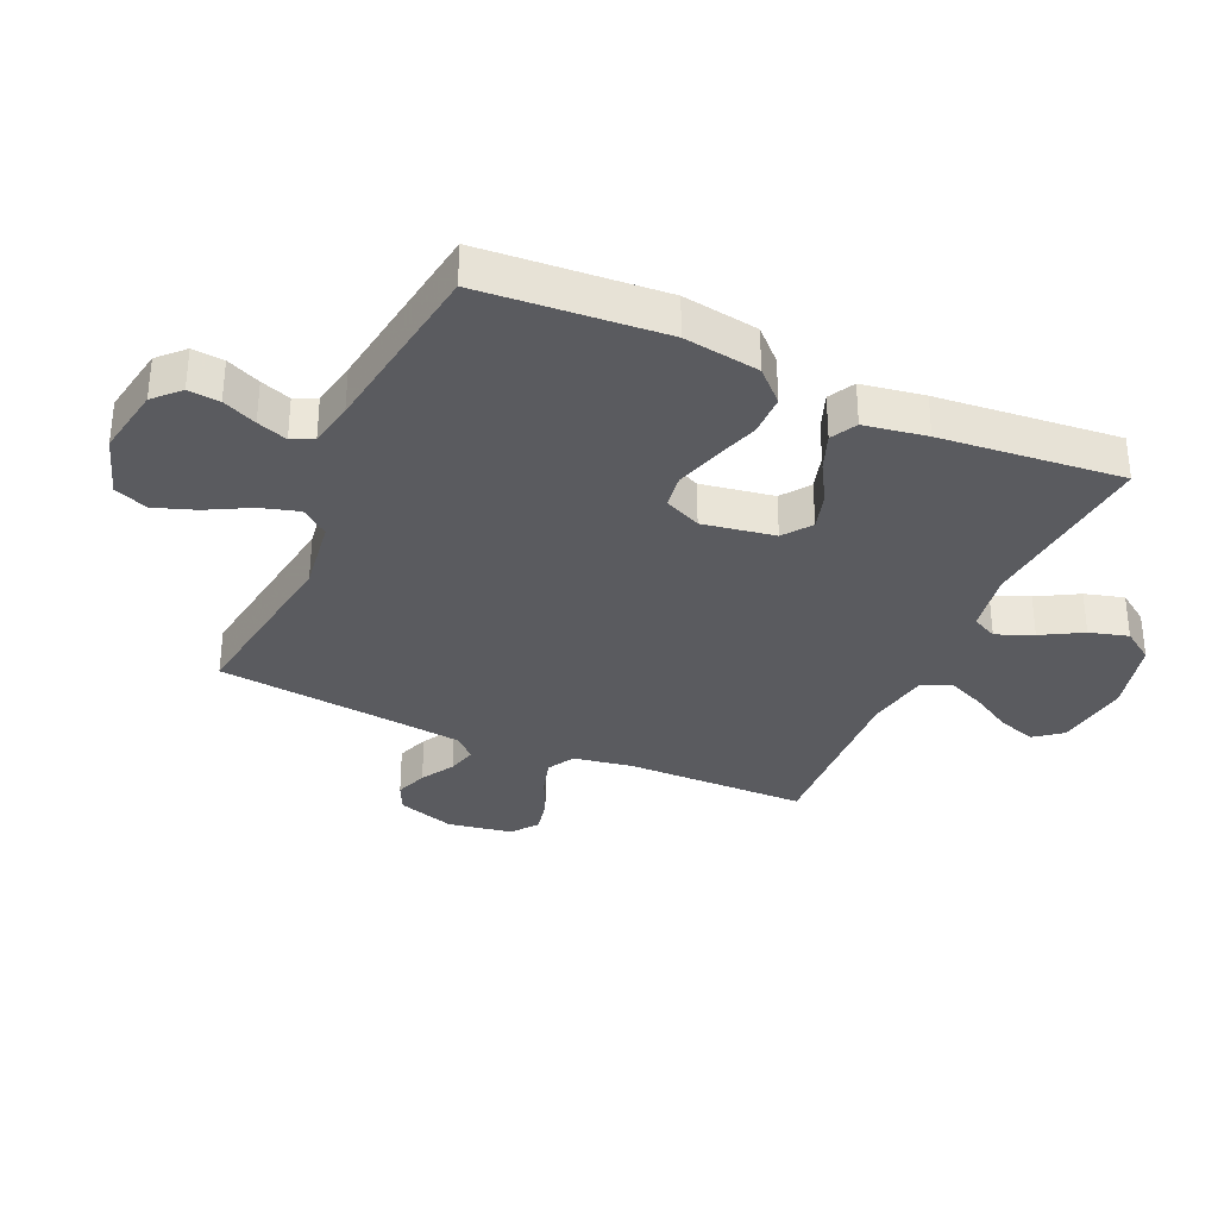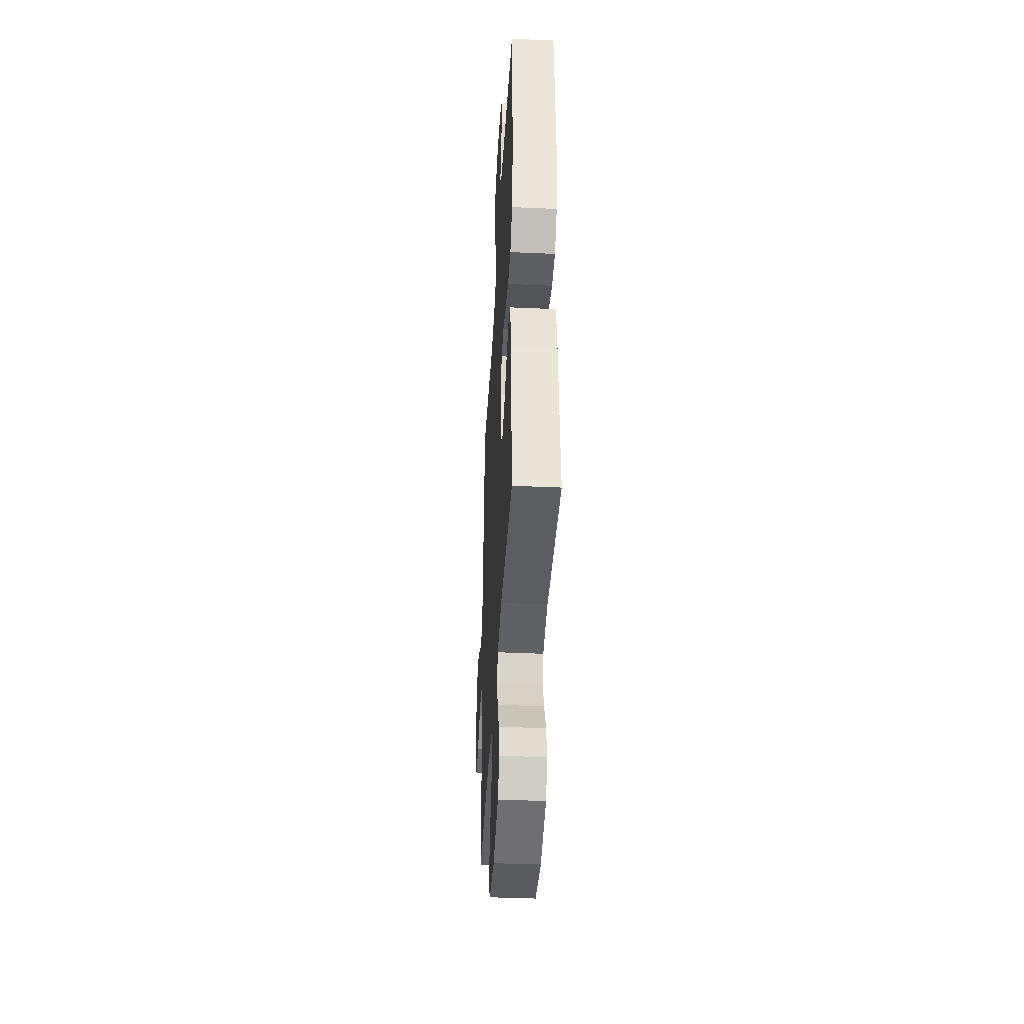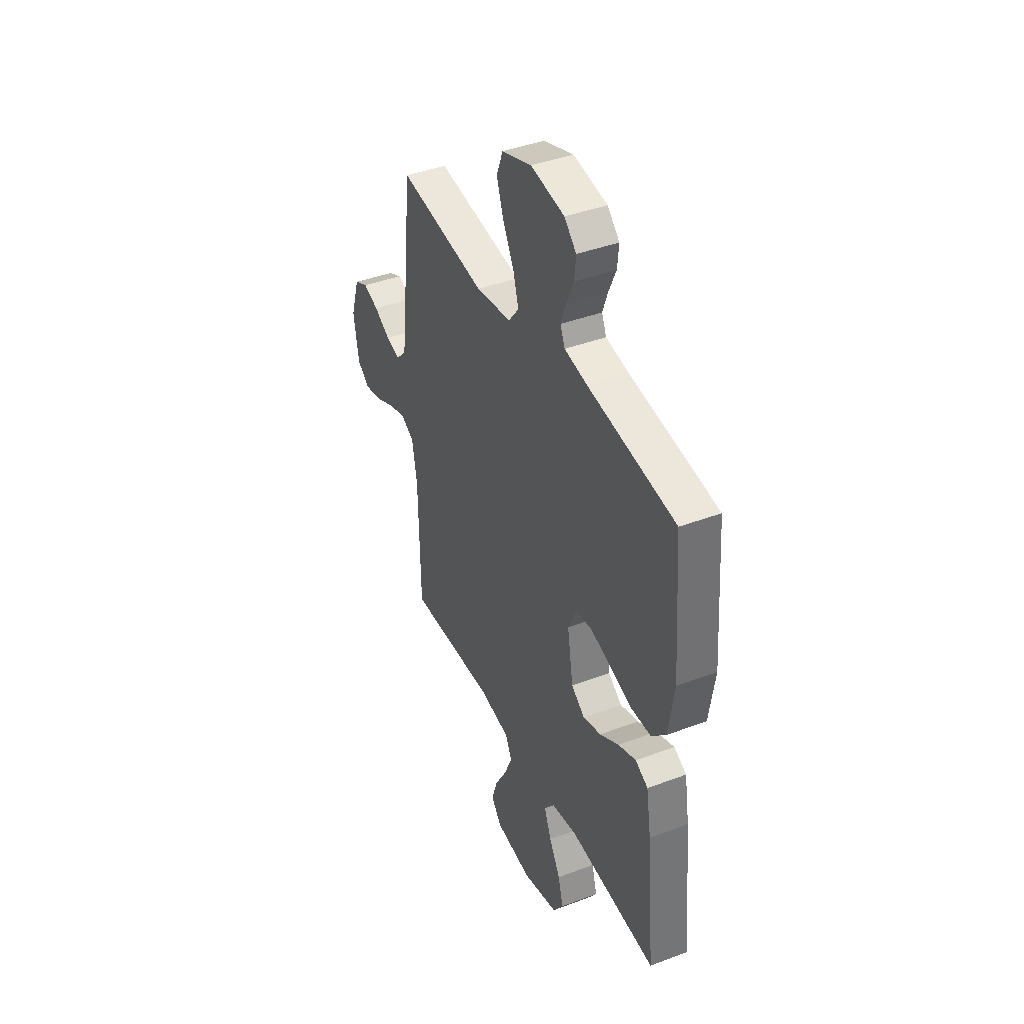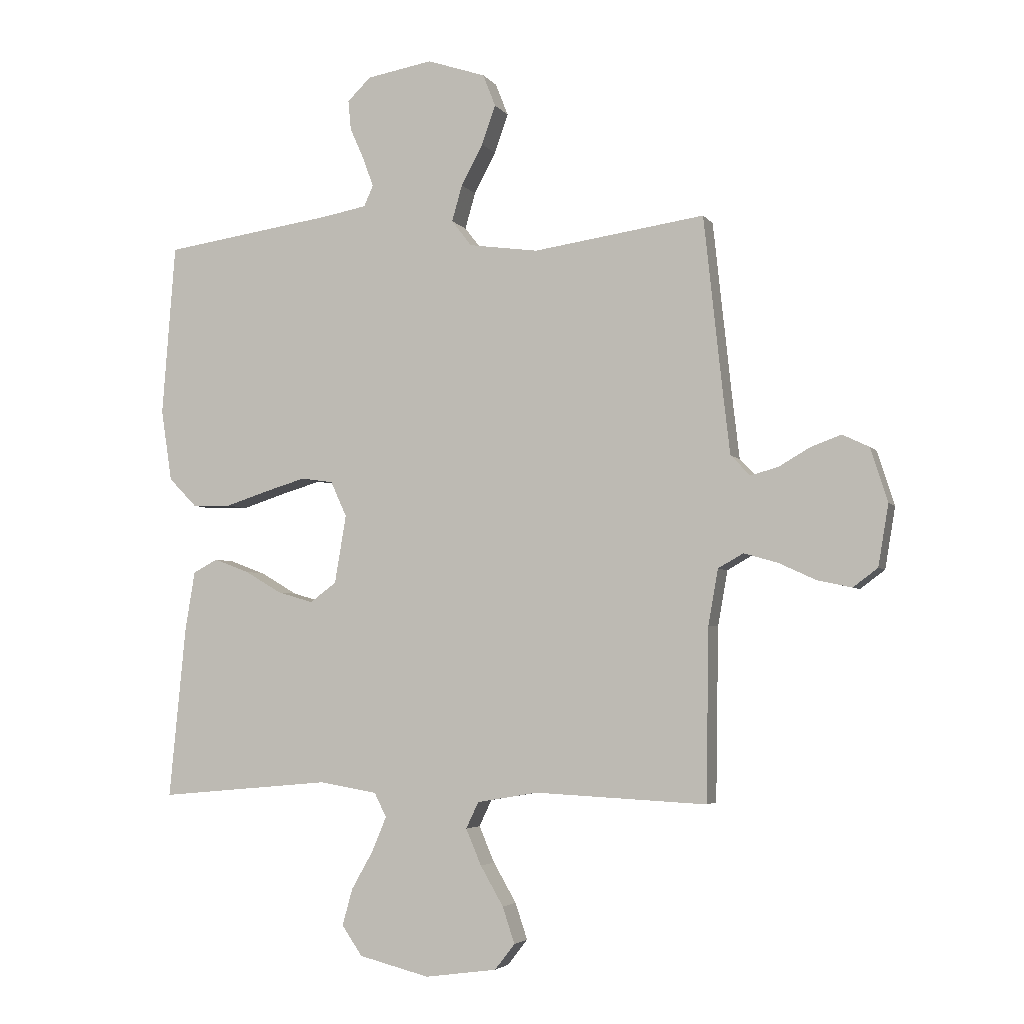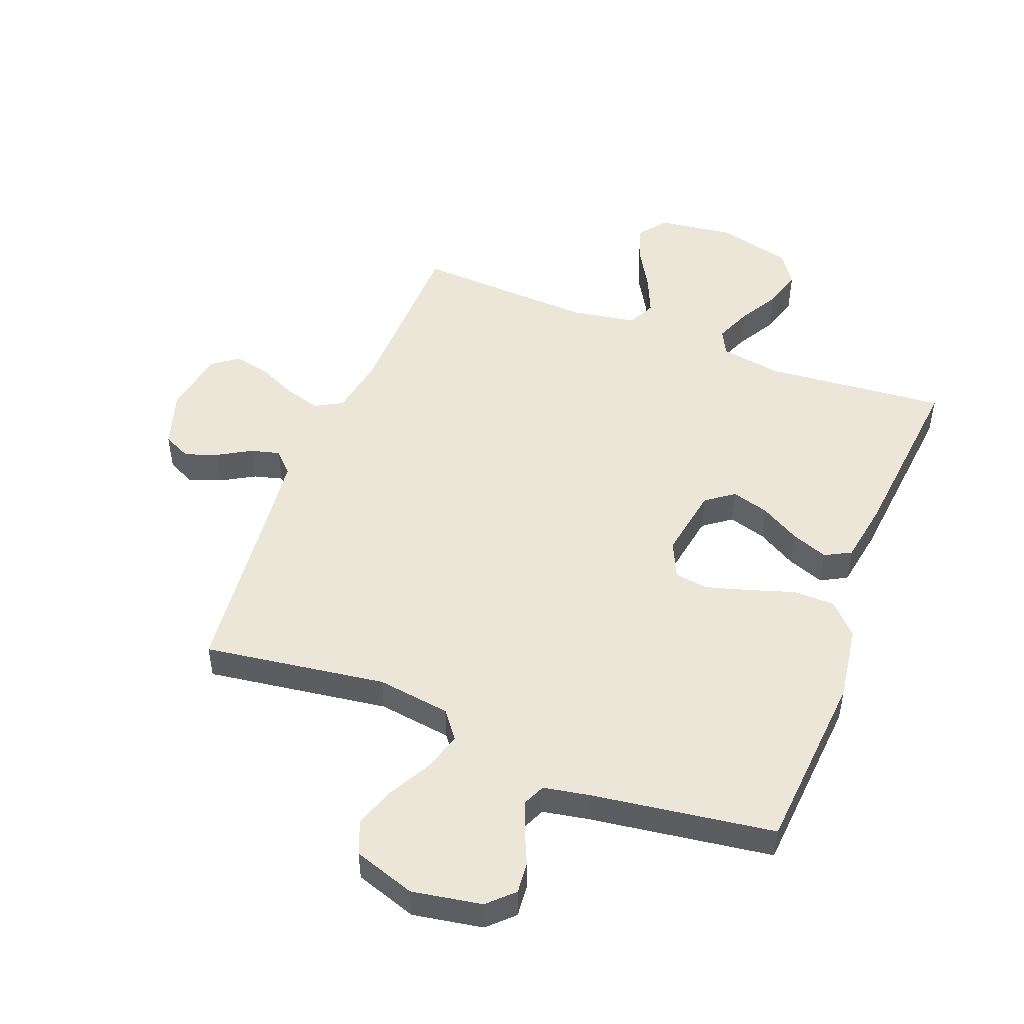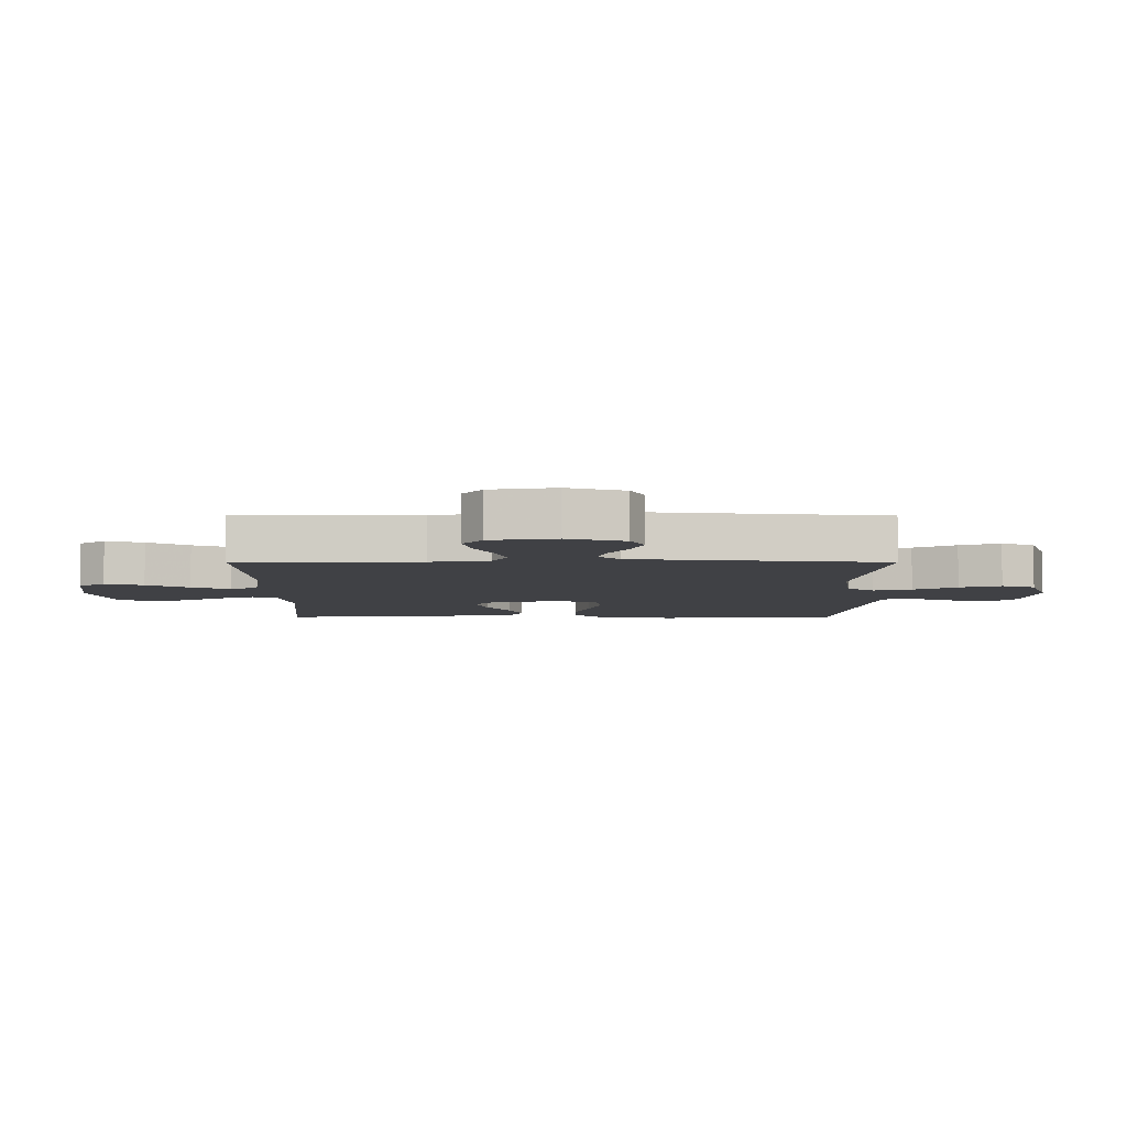
<metadata>
{"format":"obj","ext":"obj","renderer":"f3d","projection":"perspective","resolution":1024,"background":"white","views":[{"elev":-33.3,"azim":65.8,"up":"+Y"},{"elev":-40.5,"azim":86.9,"up":"+Z"},{"elev":41.2,"azim":65.4,"up":"+Z"},{"elev":-4.1,"azim":-161.5,"up":"+Z"},{"elev":49.3,"azim":21.2,"up":"+Y"},{"elev":-5.9,"azim":-90.0,"up":"+Y"}]}
</metadata>
<code>
v 0.5 0.07 -0.5
v 0.2 0.07 -0.473
v 0.099 0.07 -0.49
v 0.078 0.07 -0.532
v 0.103 0.07 -0.592
v 0.141 0.07 -0.659
v 0.159 0.07 -0.723
v 0.123 0.07 -0.775
v 0 0.07 -0.806
v -0.125 0.07 -0.789
v -0.16 0.07 -0.744
v -0.139 0.07 -0.681
v -0.099 0.07 -0.612
v -0.072 0.07 -0.549
v -0.094 0.07 -0.503
v -0.2 0.07 -0.485
v -0.5 0.07 -0.5
v -0.505 0.07 -0.2
v -0.522 0.07 -0.104
v -0.566 0.07 -0.079
v -0.625 0.07 -0.096
v -0.69 0.07 -0.126
v -0.75 0.07 -0.139
v -0.793 0.07 -0.107
v -0.811 0.07 0
v -0.781 0.07 0.094
v -0.735 0.07 0.116
v -0.682 0.07 0.097
v -0.627 0.07 0.065
v -0.579 0.07 0.052
v -0.545 0.07 0.087
v -0.532 0.07 0.2
v -0.5 0.07 0.5
v -0.2 0.07 0.457
v -0.079 0.07 0.474
v -0.044 0.07 0.519
v -0.062 0.07 0.582
v -0.1 0.07 0.653
v -0.124 0.07 0.721
v -0.102 0.07 0.777
v 0 0.07 0.811
v 0.115 0.07 0.791
v 0.156 0.07 0.751
v 0.151 0.07 0.699
v 0.126 0.07 0.643
v 0.108 0.07 0.593
v 0.124 0.07 0.557
v 0.2 0.07 0.543
v 0.5 0.07 0.5
v 0.523 0.07 0.2
v 0.504 0.07 0.075
v 0.455 0.07 0.025
v 0.387 0.07 0.024
v 0.312 0.07 0.048
v 0.241 0.07 0.069
v 0.185 0.07 0.061
v 0.157 0.07 0
v 0.177 0.07 -0.119
v 0.223 0.07 -0.153
v 0.285 0.07 -0.135
v 0.35 0.07 -0.097
v 0.411 0.07 -0.074
v 0.454 0.07 -0.097
v 0.471 0.07 -0.2
v 0.5 0 -0.5
v 0.2 0 -0.473
v 0.099 0 -0.49
v 0.078 0 -0.532
v 0.103 0 -0.592
v 0.141 0 -0.659
v 0.159 0 -0.723
v 0.123 0 -0.775
v 0 0 -0.806
v -0.125 0 -0.789
v -0.16 0 -0.744
v -0.139 0 -0.681
v -0.099 0 -0.612
v -0.072 0 -0.549
v -0.094 0 -0.503
v -0.2 0 -0.485
v -0.5 0 -0.5
v -0.505 0 -0.2
v -0.522 0 -0.104
v -0.566 0 -0.079
v -0.625 0 -0.096
v -0.69 0 -0.126
v -0.75 0 -0.139
v -0.793 0 -0.107
v -0.811 0 0
v -0.781 0 0.094
v -0.735 0 0.116
v -0.682 0 0.097
v -0.627 0 0.065
v -0.579 0 0.052
v -0.545 0 0.087
v -0.532 0 0.2
v -0.5 0 0.5
v -0.2 0 0.457
v -0.079 0 0.474
v -0.044 0 0.519
v -0.062 0 0.582
v -0.1 0 0.653
v -0.124 0 0.721
v -0.102 0 0.777
v 0 0 0.811
v 0.115 0 0.791
v 0.156 0 0.751
v 0.151 0 0.699
v 0.126 0 0.643
v 0.108 0 0.593
v 0.124 0 0.557
v 0.2 0 0.543
v 0.5 0 0.5
v 0.523 0 0.2
v 0.504 0 0.075
v 0.455 0 0.025
v 0.387 0 0.024
v 0.312 0 0.048
v 0.241 0 0.069
v 0.185 0 0.061
v 0.157 0 0
v 0.177 0 -0.119
v 0.223 0 -0.153
v 0.285 0 -0.135
v 0.35 0 -0.097
v 0.411 0 -0.074
v 0.454 0 -0.097
v 0.471 0 -0.2
f 63 64 1 2
f 60 61 62 63
f 59 60 63 2
f 58 59 2 3
f 57 58 3 4
f 51 52 53 54
f 51 54 55
f 48 49 50 51
f 47 48 51 55
f 46 47 55 56
f 42 43 44 45
f 42 45 46
f 41 42 46
f 37 38 39 40
f 36 37 40 41
f 32 33 34
f 31 32 34 35
f 30 31 35
f 26 27 28 29
f 26 29 30
f 25 26 30
f 24 25 30
f 21 22 23 24
f 20 21 24 30
f 19 20 30 35
f 16 17 18
f 15 16 18 19
f 10 11 12 13
f 10 13 14
f 9 10 14
f 8 9 14
f 5 6 7 8
f 4 5 8 14
f 57 4 14 15
f 36 41 46 56
f 35 36 56 57
f 15 19 35 57
f 66 65 128 127
f 127 126 125 124
f 66 127 124 123
f 67 66 123 122
f 68 67 122 121
f 118 117 116 115
f 119 118 115
f 115 114 113 112
f 119 115 112 111
f 120 119 111 110
f 109 108 107 106
f 110 109 106
f 110 106 105
f 104 103 102 101
f 105 104 101 100
f 98 97 96
f 99 98 96 95
f 99 95 94
f 93 92 91 90
f 94 93 90
f 94 90 89
f 94 89 88
f 88 87 86 85
f 94 88 85 84
f 99 94 84 83
f 82 81 80
f 83 82 80 79
f 77 76 75 74
f 78 77 74
f 78 74 73
f 78 73 72
f 72 71 70 69
f 78 72 69 68
f 79 78 68 121
f 120 110 105 100
f 121 120 100 99
f 121 99 83 79
f 1 65 66 2
f 2 66 67 3
f 3 67 68 4
f 4 68 69 5
f 5 69 70 6
f 6 70 71 7
f 7 71 72 8
f 8 72 73 9
f 9 73 74 10
f 10 74 75 11
f 11 75 76 12
f 12 76 77 13
f 13 77 78 14
f 14 78 79 15
f 15 79 80 16
f 16 80 81 17
f 17 81 82 18
f 18 82 83 19
f 19 83 84 20
f 20 84 85 21
f 21 85 86 22
f 22 86 87 23
f 23 87 88 24
f 24 88 89 25
f 25 89 90 26
f 26 90 91 27
f 27 91 92 28
f 28 92 93 29
f 29 93 94 30
f 30 94 95 31
f 31 95 96 32
f 32 96 97 33
f 33 97 98 34
f 34 98 99 35
f 35 99 100 36
f 36 100 101 37
f 37 101 102 38
f 38 102 103 39
f 39 103 104 40
f 40 104 105 41
f 41 105 106 42
f 42 106 107 43
f 43 107 108 44
f 44 108 109 45
f 45 109 110 46
f 46 110 111 47
f 47 111 112 48
f 48 112 113 49
f 49 113 114 50
f 50 114 115 51
f 51 115 116 52
f 52 116 117 53
f 53 117 118 54
f 54 118 119 55
f 55 119 120 56
f 56 120 121 57
f 57 121 122 58
f 58 122 123 59
f 59 123 124 60
f 60 124 125 61
f 61 125 126 62
f 62 126 127 63
f 63 127 128 64
f 64 128 65 1

</code>
